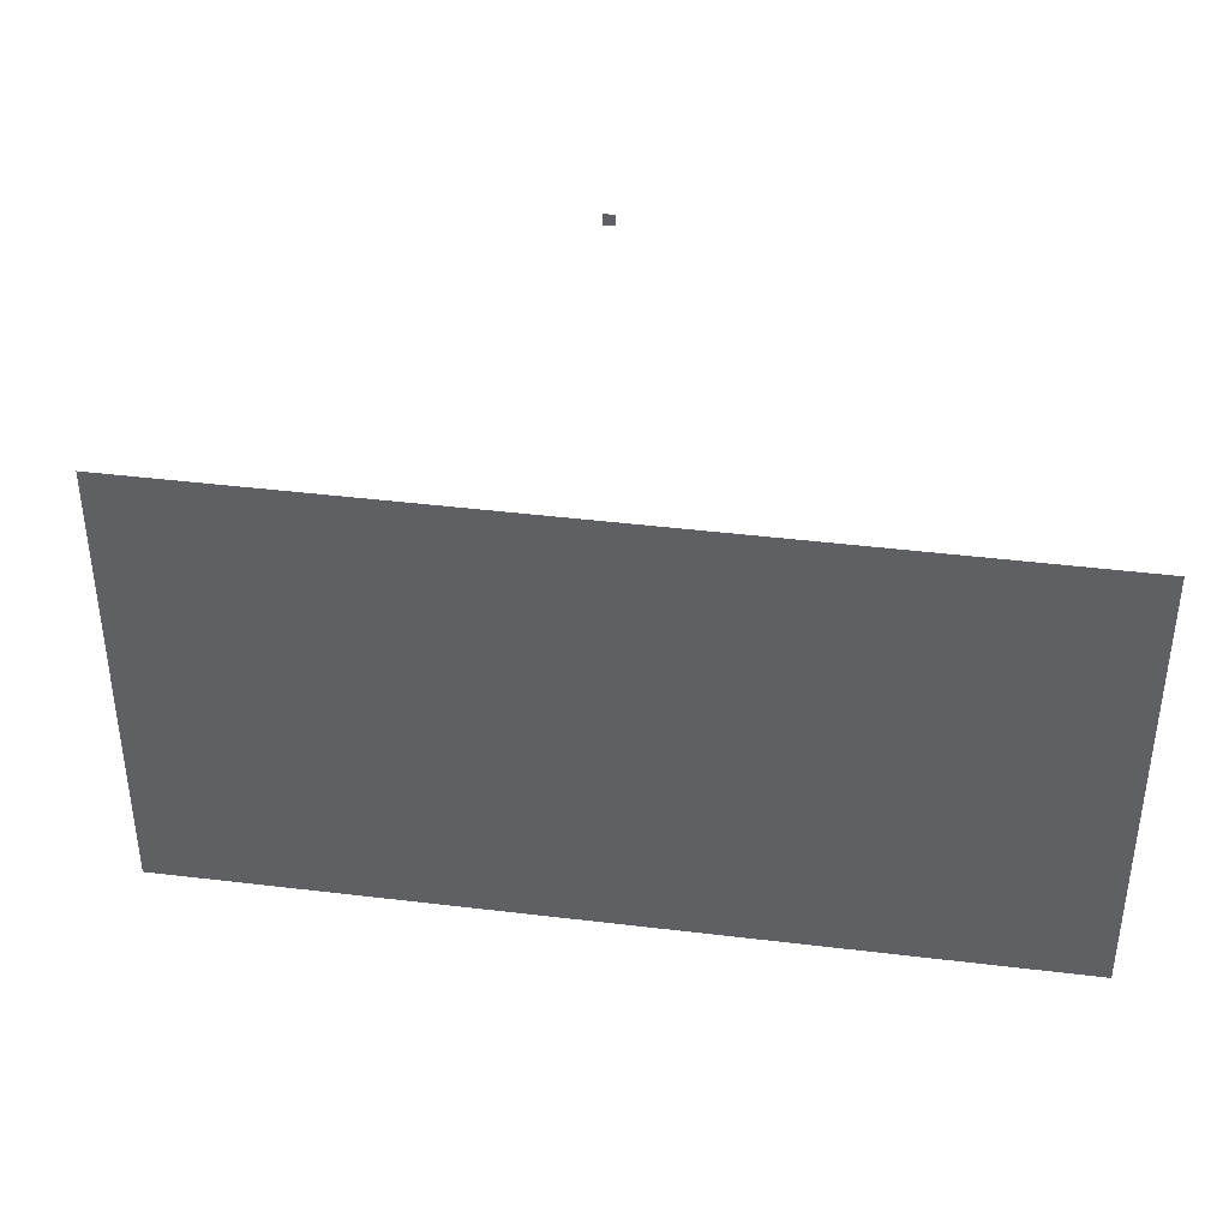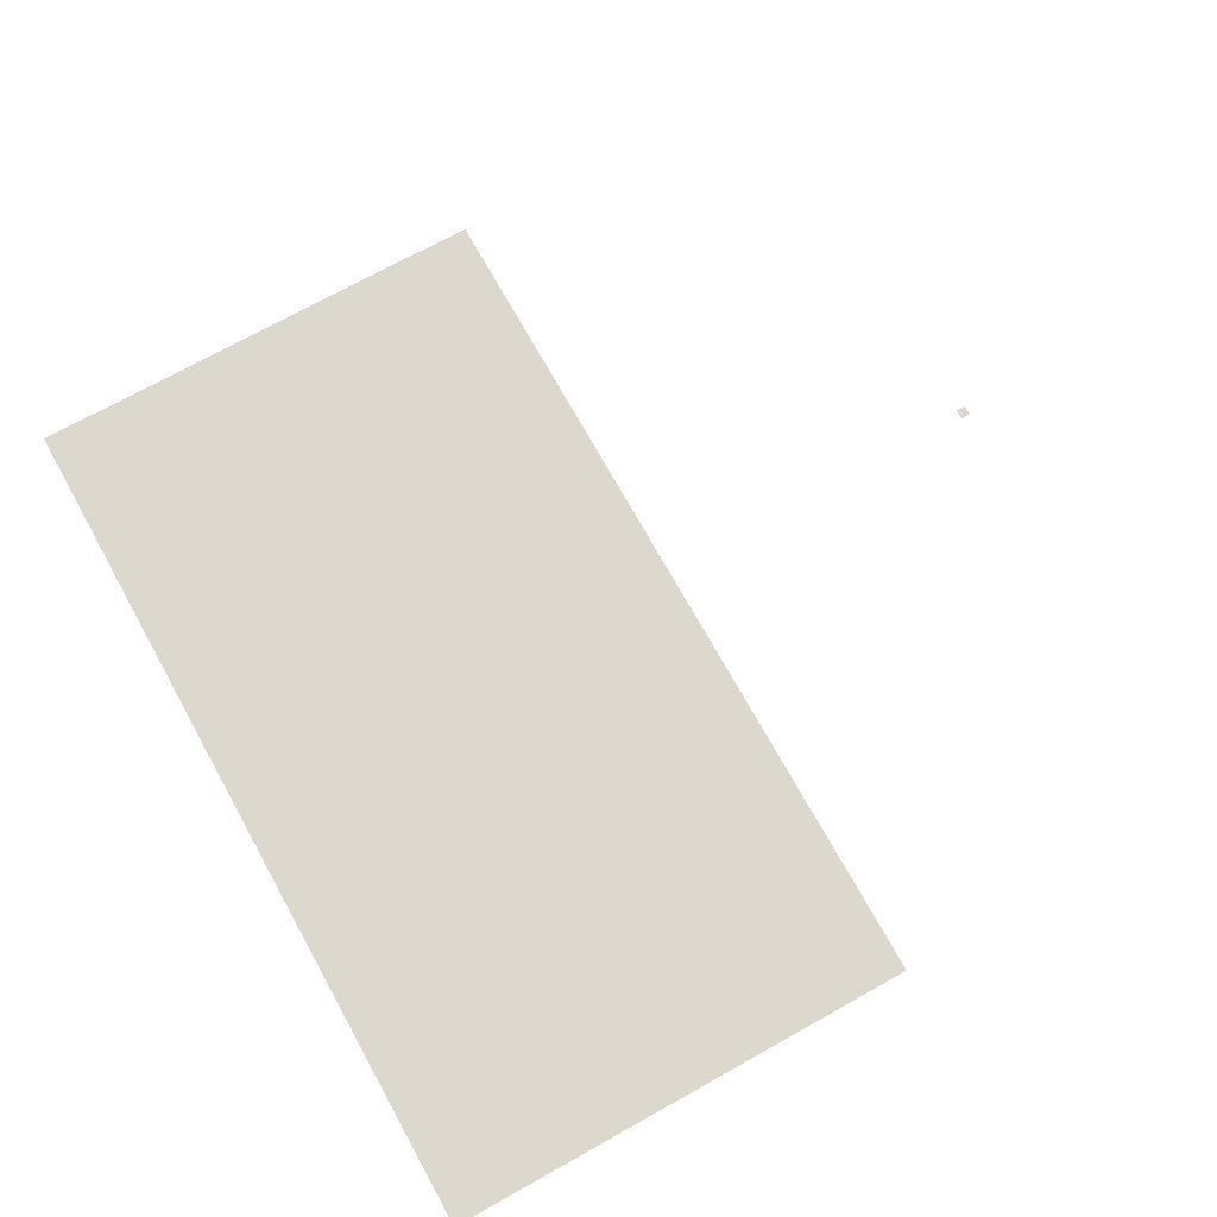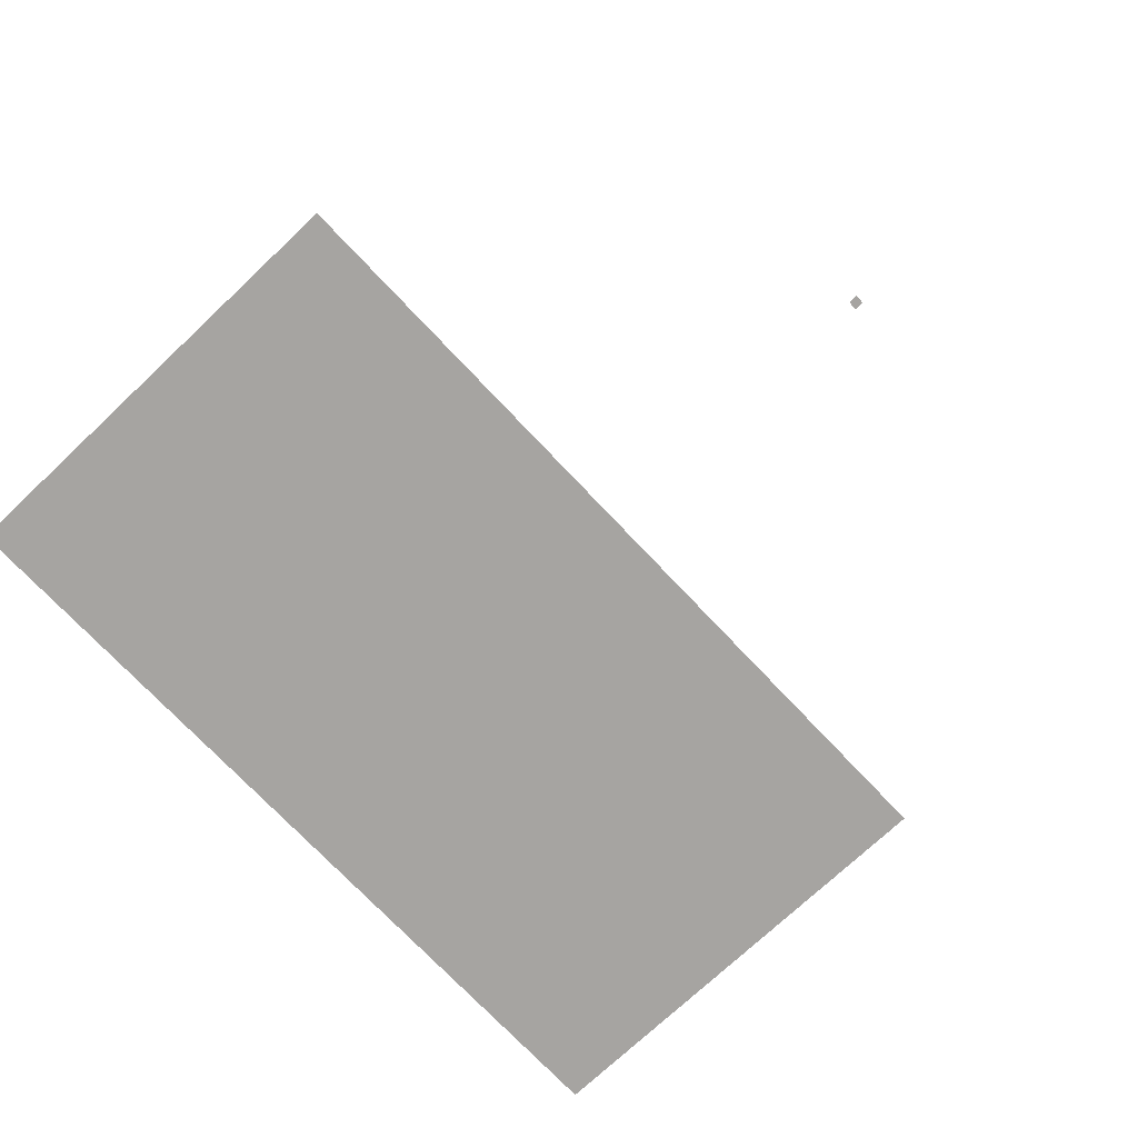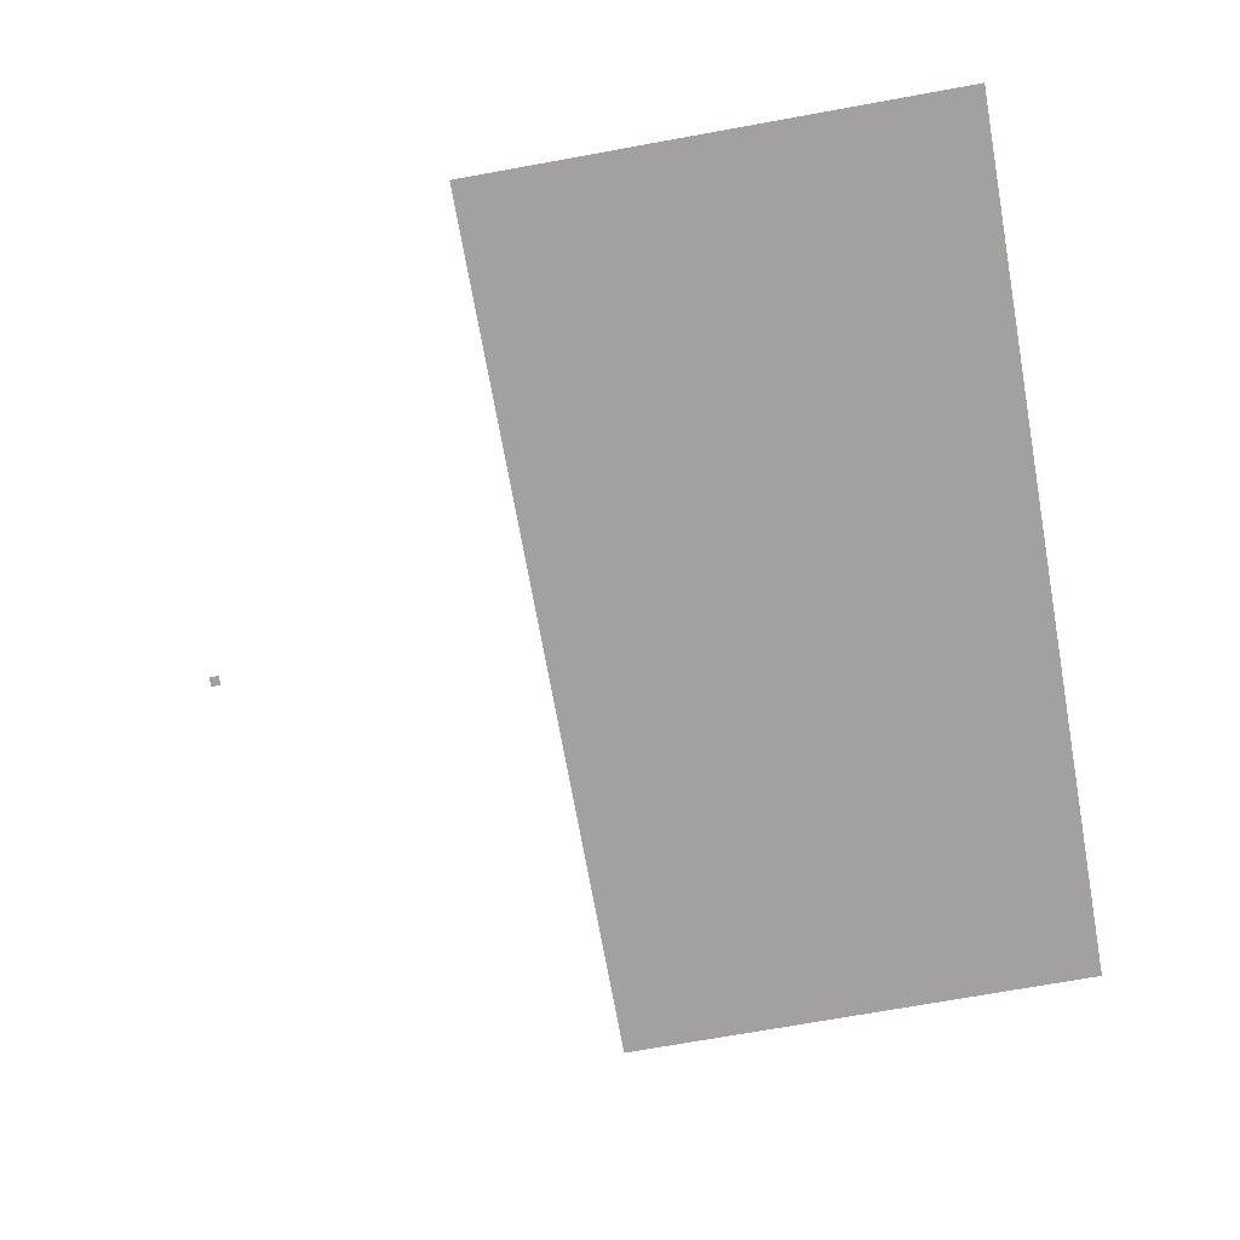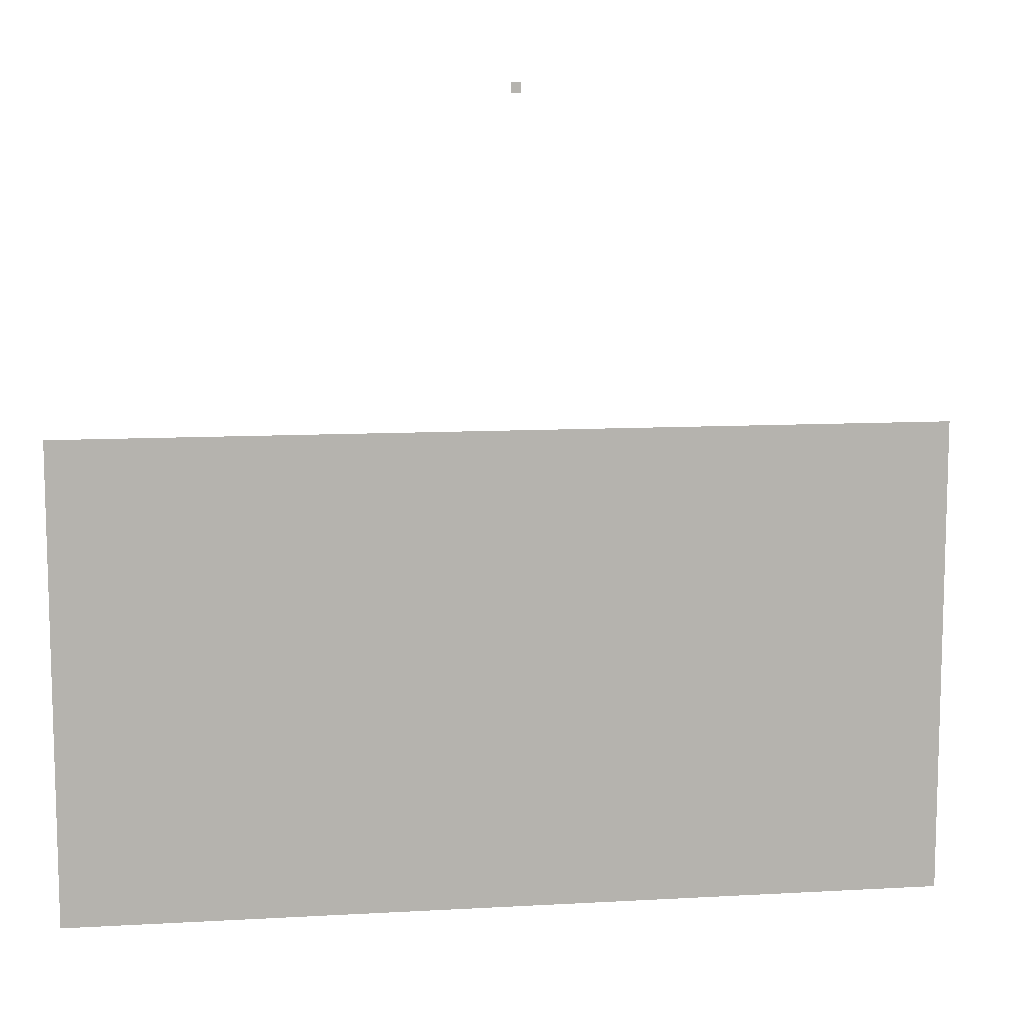
<metadata>
{"format":"obj","ext":"obj","renderer":"f3d","projection":"perspective","resolution":1024,"background":"white","views":[{"elev":43.1,"azim":8.2,"up":"+Y"},{"elev":72.3,"azim":60.9,"up":"+Z"},{"elev":-73.5,"azim":133.3,"up":"+Z"},{"elev":-72.2,"azim":-79.8,"up":"+Z"},{"elev":10.4,"azim":-8.1,"up":"+Y"}]}
</metadata>
<code>
o MainMeshLaptop_10_1_GeomSubset_2
v 0.000218 -0.002111 -0.1109
v 0.001482 -0.002111 -0.1109
v 0.000218 -0.000848 -0.1109
v 0.001482 -0.000848 -0.1109
v -0.05679 -0.107 -0.1176
v 0.05849 -0.107 -0.1176
v 0.05849 -0.0441 -0.1176
v -0.05679 -0.0441 -0.1176
v 0.00085 -0.107 -0.1176
v 0.00085 -0.0441 -0.1176
f 2 3 1
f 9 8 5
f 9 7 10
f 2 4 3
f 9 10 8
f 9 6 7

</code>
